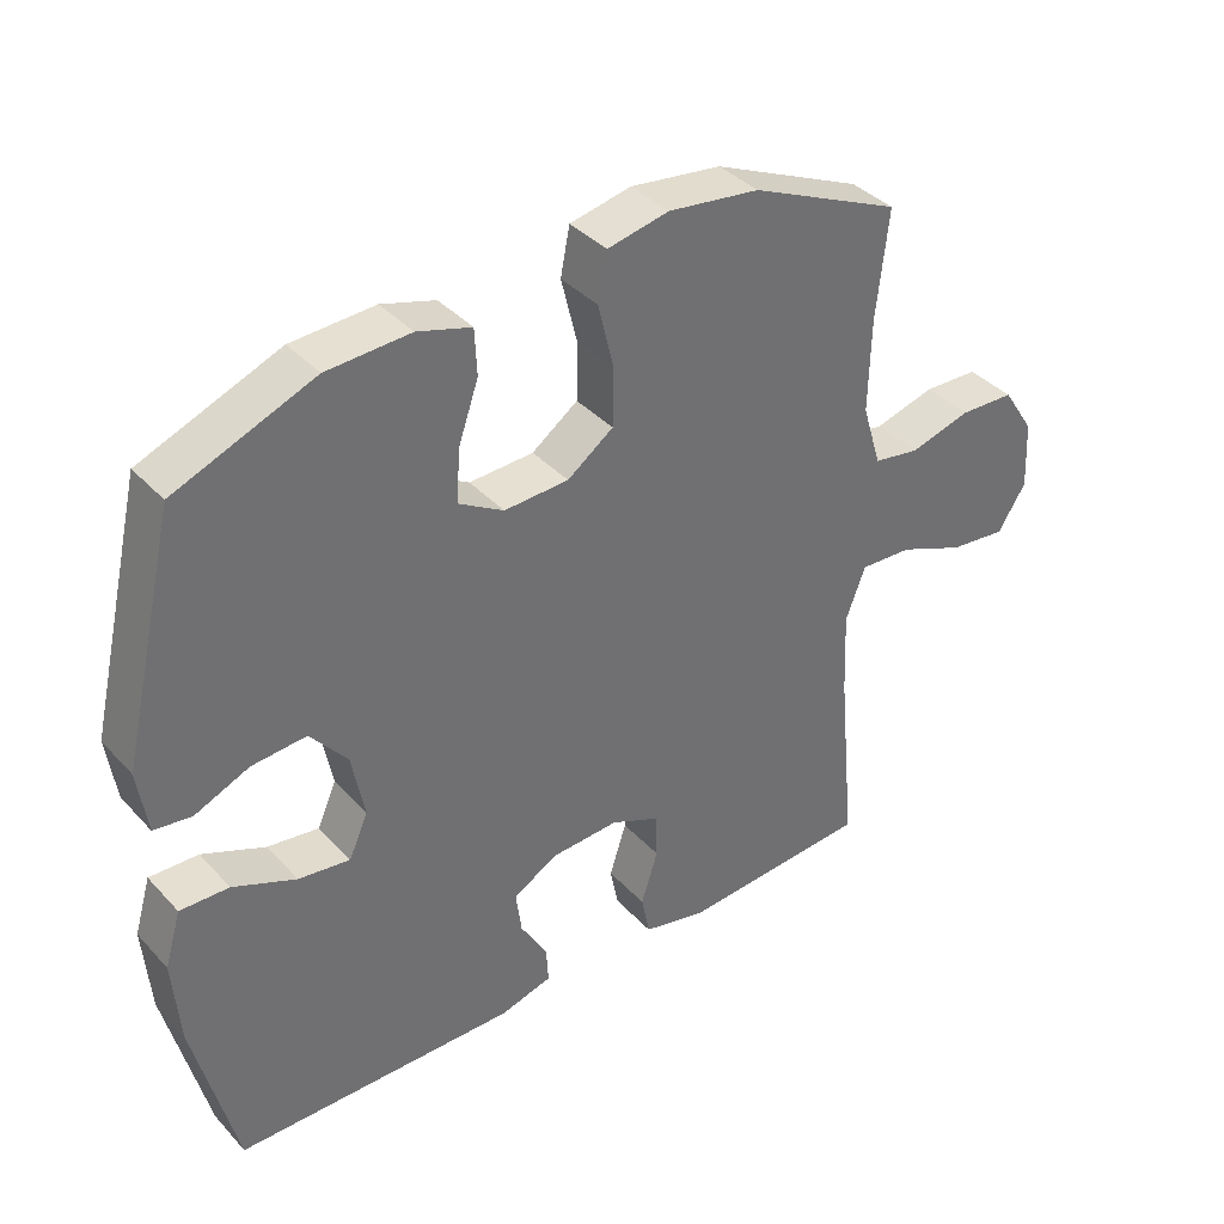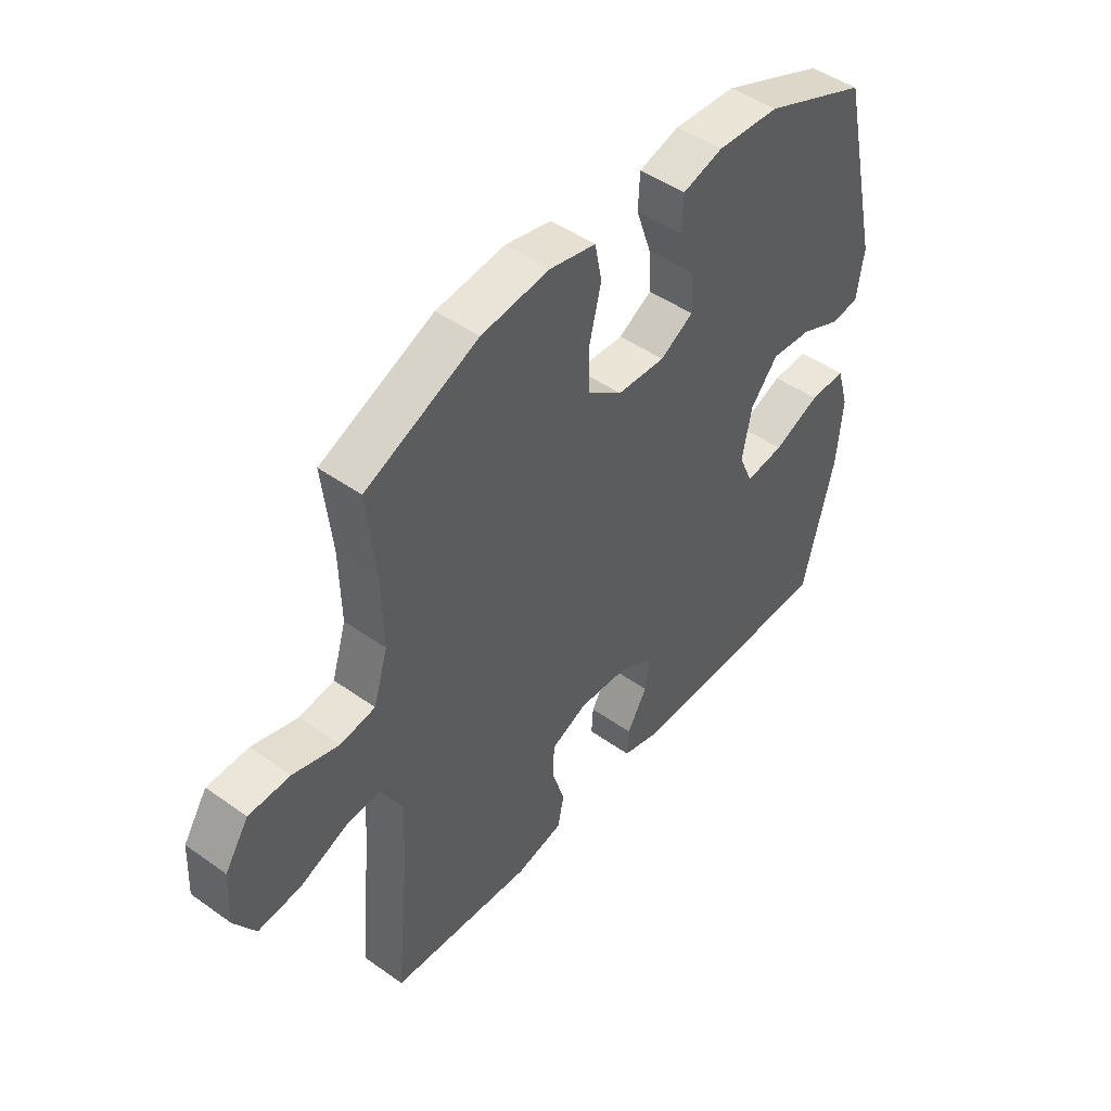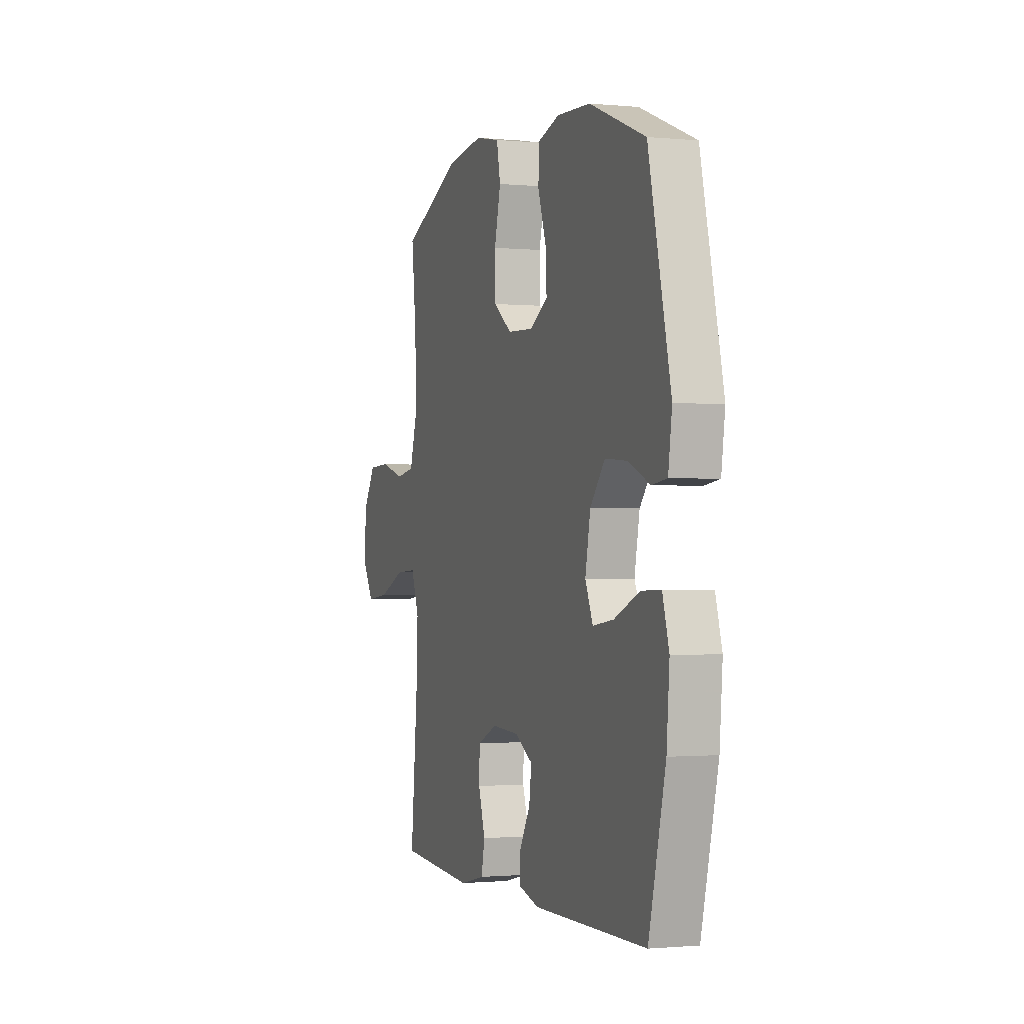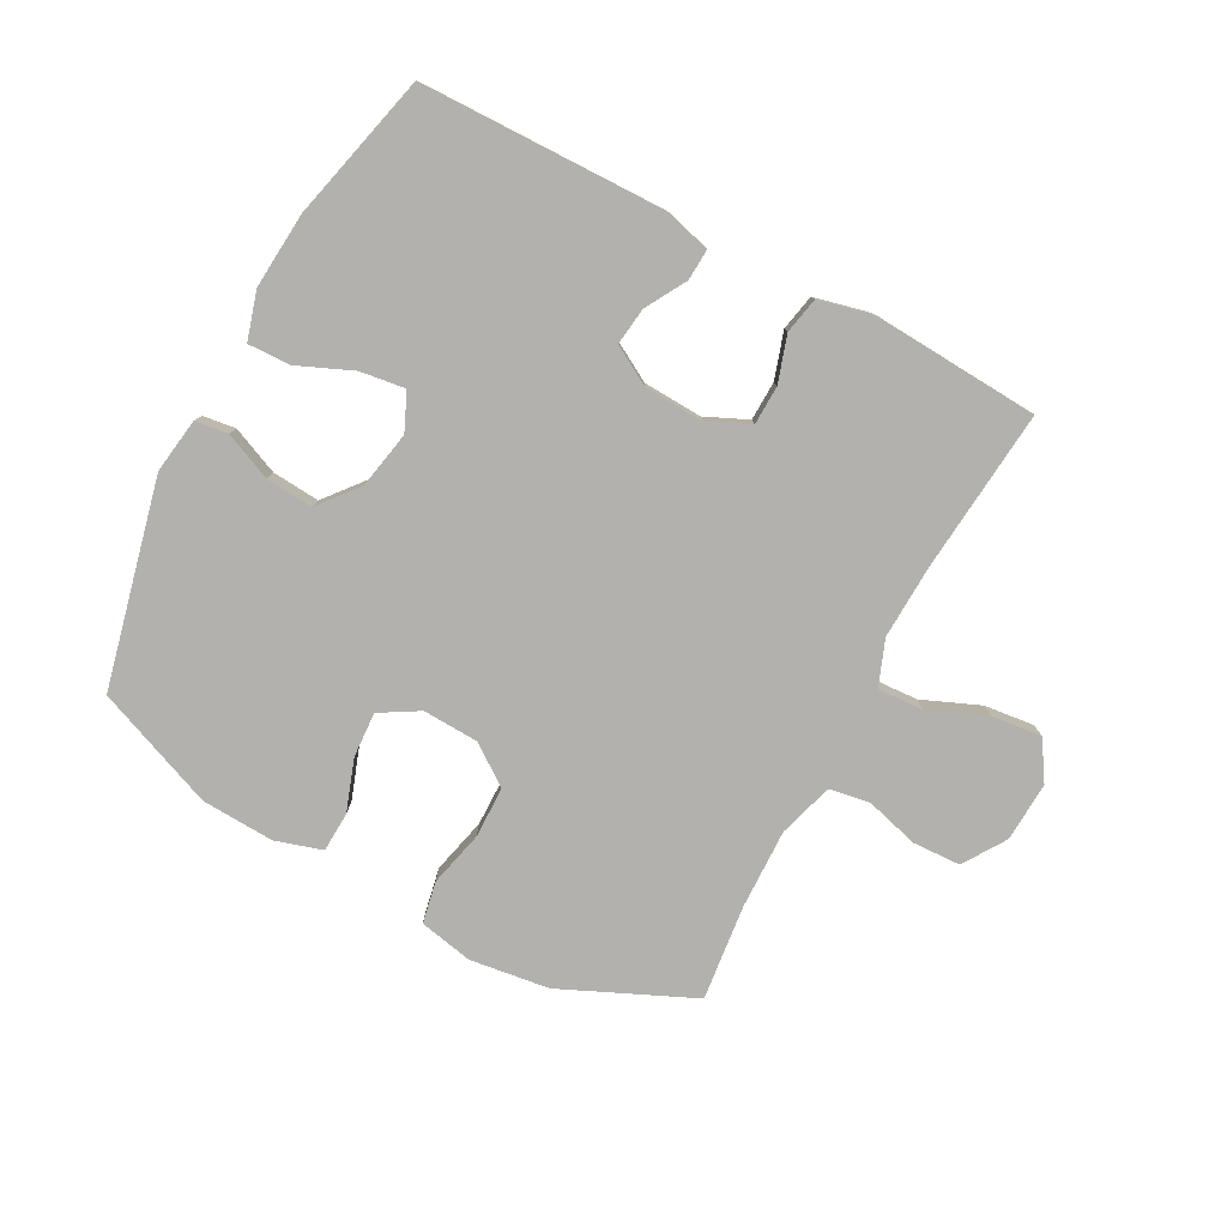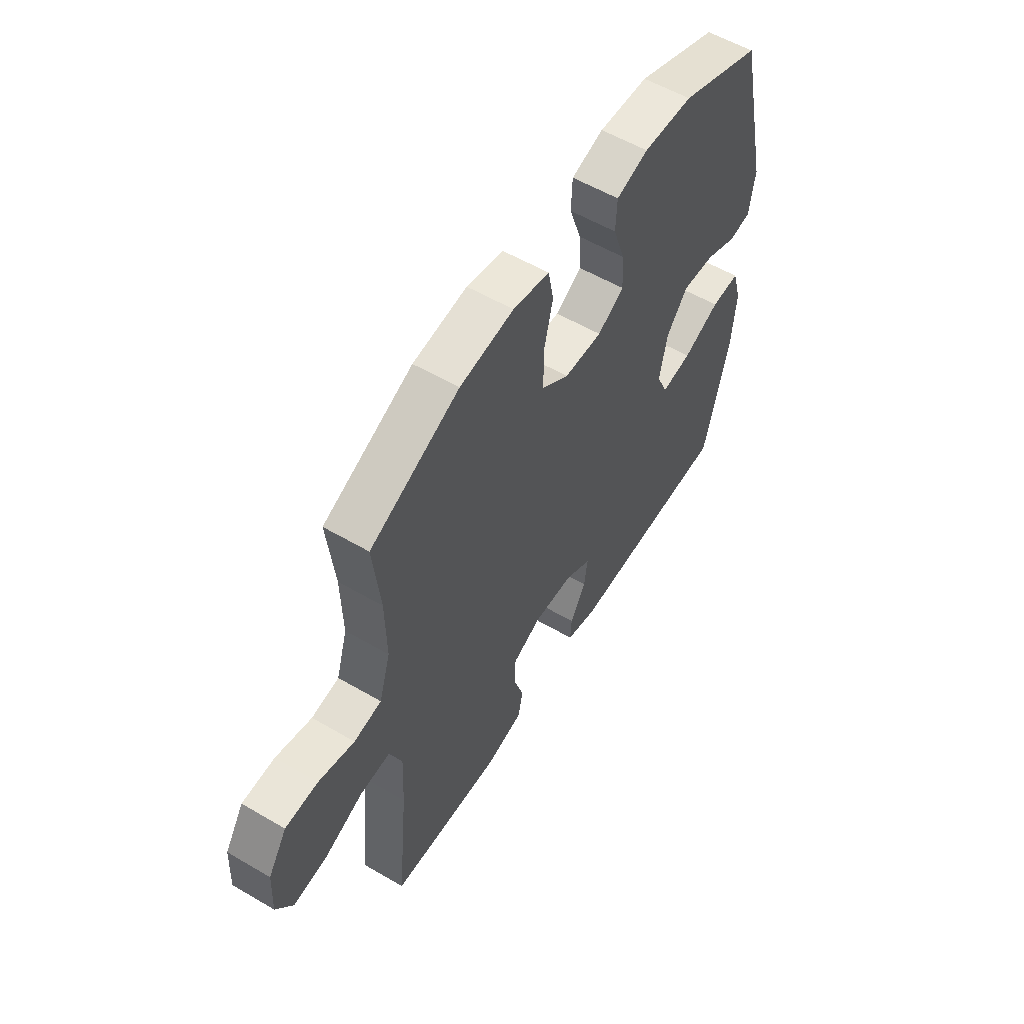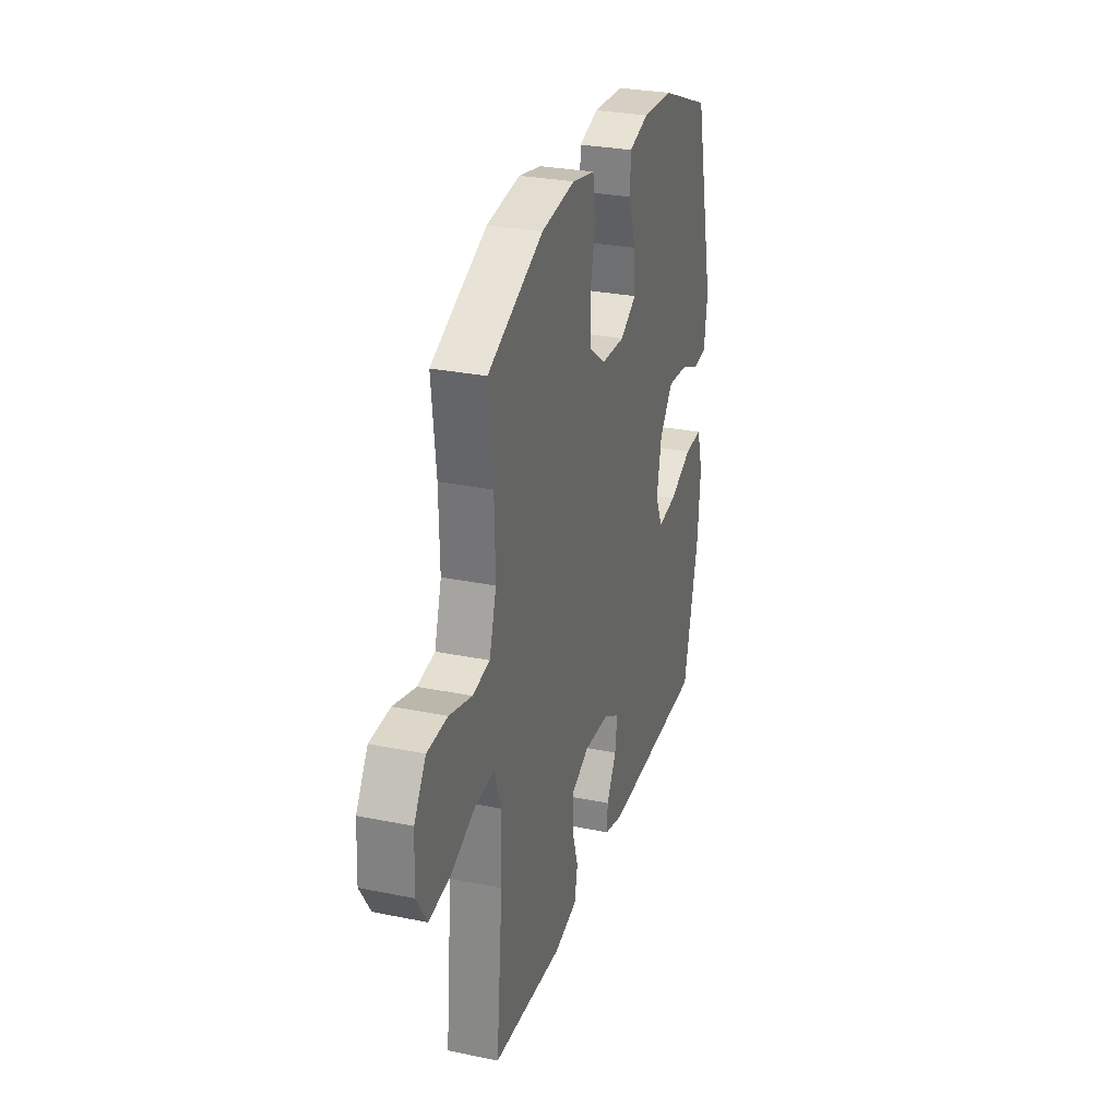
<metadata>
{"format":"obj","ext":"obj","renderer":"f3d","projection":"perspective","resolution":1024,"background":"white","views":[{"elev":37.9,"azim":142.8,"up":"+Z"},{"elev":46.8,"azim":-51.0,"up":"+Z"},{"elev":-1.1,"azim":70.7,"up":"+Z"},{"elev":-79.3,"azim":152.0,"up":"+Y"},{"elev":56.7,"azim":-58.6,"up":"+Z"},{"elev":28.9,"azim":-73.1,"up":"+Z"}]}
</metadata>
<code>
v 0.5 0.07 0.5
v 0.578 0.07 0.166
v 0.565 0.07 0.076
v 0.512 0.07 0.069
v 0.435 0.07 0.102
v 0.358 0.07 0.108
v 0.306 0.07 0.045
v 0.288 0.07 -0.048
v 0.315 0.07 -0.109
v 0.388 0.07 -0.099
v 0.477 0.07 -0.061
v 0.546 0.07 -0.059
v 0.569 0.07 -0.137
v 0.559 0.07 -0.26
v 0.5 0.07 -0.5
v 0.102 0.07 -0.506
v 0.028 0.07 -0.486
v 0.031 0.07 -0.435
v 0.069 0.07 -0.369
v 0.077 0.07 -0.308
v 0.014 0.07 -0.272
v -0.082 0.07 -0.267
v -0.151 0.07 -0.298
v -0.153 0.07 -0.362
v -0.129 0.07 -0.437
v -0.141 0.07 -0.496
v -0.23 0.07 -0.517
v -0.5 0.07 -0.5
v -0.475 0.07 -0.235
v -0.47 0.07 -0.115
v -0.498 0.07 -0.041
v -0.572 0.07 -0.045
v -0.666 0.07 -0.084
v -0.747 0.07 -0.093
v -0.787 0.07 -0.03
v -0.782 0.07 0.067
v -0.737 0.07 0.136
v -0.659 0.07 0.139
v -0.573 0.07 0.115
v -0.507 0.07 0.126
v -0.48 0.07 0.215
v -0.483 0.07 0.346
v -0.5 0.07 0.5
v -0.287 0.07 0.595
v -0.158 0.07 0.612
v -0.071 0.07 0.594
v -0.058 0.07 0.527
v -0.08 0.07 0.436
v -0.079 0.07 0.353
v -0.014 0.07 0.306
v 0.077 0.07 0.302
v 0.14 0.07 0.339
v 0.136 0.07 0.412
v 0.107 0.07 0.496
v 0.11 0.07 0.561
v 0.186 0.07 0.584
v 0.304 0.07 0.578
v 0.5 0 0.5
v 0.578 0 0.166
v 0.565 0 0.076
v 0.512 0 0.069
v 0.435 0 0.102
v 0.358 0 0.108
v 0.306 0 0.045
v 0.288 0 -0.048
v 0.315 0 -0.109
v 0.388 0 -0.099
v 0.477 0 -0.061
v 0.546 0 -0.059
v 0.569 0 -0.137
v 0.559 0 -0.26
v 0.5 0 -0.5
v 0.102 0 -0.506
v 0.028 0 -0.486
v 0.031 0 -0.435
v 0.069 0 -0.369
v 0.077 0 -0.308
v 0.014 0 -0.272
v -0.082 0 -0.267
v -0.151 0 -0.298
v -0.153 0 -0.362
v -0.129 0 -0.437
v -0.141 0 -0.496
v -0.23 0 -0.517
v -0.5 0 -0.5
v -0.475 0 -0.235
v -0.47 0 -0.115
v -0.498 0 -0.041
v -0.572 0 -0.045
v -0.666 0 -0.084
v -0.747 0 -0.093
v -0.787 0 -0.03
v -0.782 0 0.067
v -0.737 0 0.136
v -0.659 0 0.139
v -0.573 0 0.115
v -0.507 0 0.126
v -0.48 0 0.215
v -0.483 0 0.346
v -0.5 0 0.5
v -0.287 0 0.595
v -0.158 0 0.612
v -0.071 0 0.594
v -0.058 0 0.527
v -0.08 0 0.436
v -0.079 0 0.353
v -0.014 0 0.306
v 0.077 0 0.302
v 0.14 0 0.339
v 0.136 0 0.412
v 0.107 0 0.496
v 0.11 0 0.561
v 0.186 0 0.584
v 0.304 0 0.578
f 53 54 55 56
f 52 53 56 57
f 45 46 47 48
f 45 48 49
f 42 43 44 45
f 41 42 45 49
f 40 41 49 50
f 36 37 38 39
f 36 39 40
f 35 36 40
f 32 33 34 35
f 31 32 35 40
f 30 31 40 50
f 26 27 28 29
f 24 25 26 29
f 23 24 29 30
f 22 23 30 50
f 16 17 18 19
f 16 19 20
f 15 16 20
f 14 15 20 21
f 10 11 12 13
f 9 10 13 14
f 2 3 4 5
f 2 5 6
f 52 57 1 2
f 51 52 2 6
f 50 51 6 7
f 22 50 7 8
f 9 14 21 22
f 8 9 22
f 113 112 111 110
f 114 113 110 109
f 105 104 103 102
f 106 105 102
f 102 101 100 99
f 106 102 99 98
f 107 106 98 97
f 96 95 94 93
f 97 96 93
f 97 93 92
f 92 91 90 89
f 97 92 89 88
f 107 97 88 87
f 86 85 84 83
f 86 83 82 81
f 87 86 81 80
f 107 87 80 79
f 76 75 74 73
f 77 76 73
f 77 73 72
f 78 77 72 71
f 70 69 68 67
f 71 70 67 66
f 62 61 60 59
f 63 62 59
f 59 58 114 109
f 63 59 109 108
f 64 63 108 107
f 65 64 107 79
f 79 78 71 66
f 79 66 65
f 1 58 59 2
f 2 59 60 3
f 3 60 61 4
f 4 61 62 5
f 5 62 63 6
f 6 63 64 7
f 7 64 65 8
f 8 65 66 9
f 9 66 67 10
f 10 67 68 11
f 11 68 69 12
f 12 69 70 13
f 13 70 71 14
f 14 71 72 15
f 15 72 73 16
f 16 73 74 17
f 17 74 75 18
f 18 75 76 19
f 19 76 77 20
f 20 77 78 21
f 21 78 79 22
f 22 79 80 23
f 23 80 81 24
f 24 81 82 25
f 25 82 83 26
f 26 83 84 27
f 27 84 85 28
f 28 85 86 29
f 29 86 87 30
f 30 87 88 31
f 31 88 89 32
f 32 89 90 33
f 33 90 91 34
f 34 91 92 35
f 35 92 93 36
f 36 93 94 37
f 37 94 95 38
f 38 95 96 39
f 39 96 97 40
f 40 97 98 41
f 41 98 99 42
f 42 99 100 43
f 43 100 101 44
f 44 101 102 45
f 45 102 103 46
f 46 103 104 47
f 47 104 105 48
f 48 105 106 49
f 49 106 107 50
f 50 107 108 51
f 51 108 109 52
f 52 109 110 53
f 53 110 111 54
f 54 111 112 55
f 55 112 113 56
f 56 113 114 57
f 57 114 58 1

</code>
